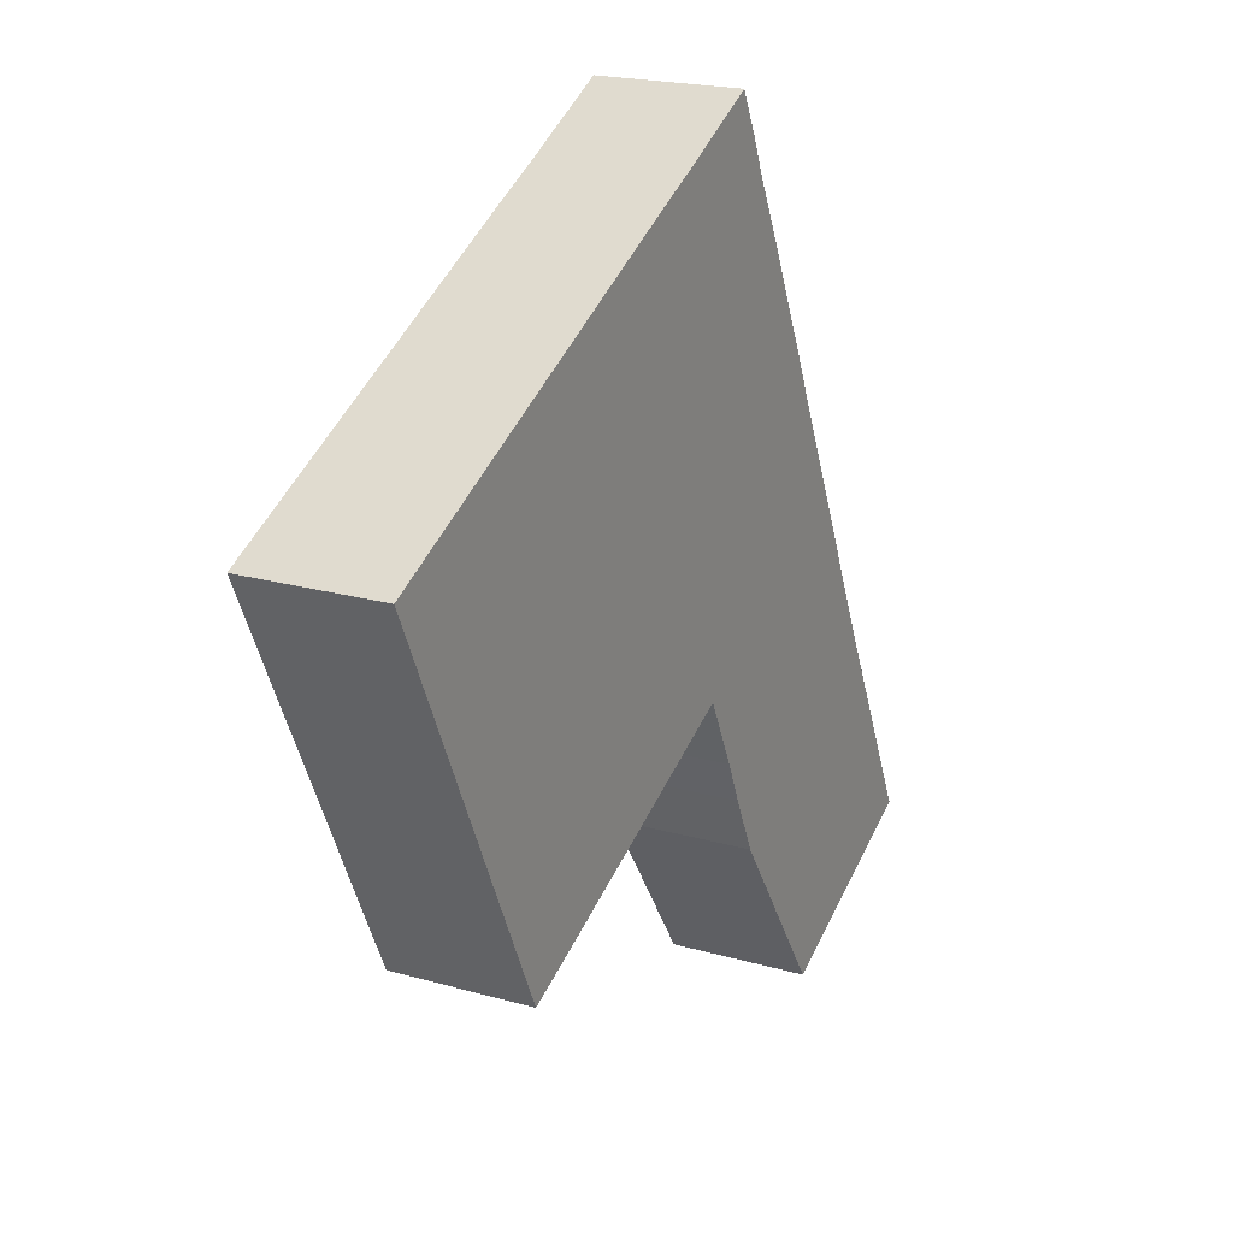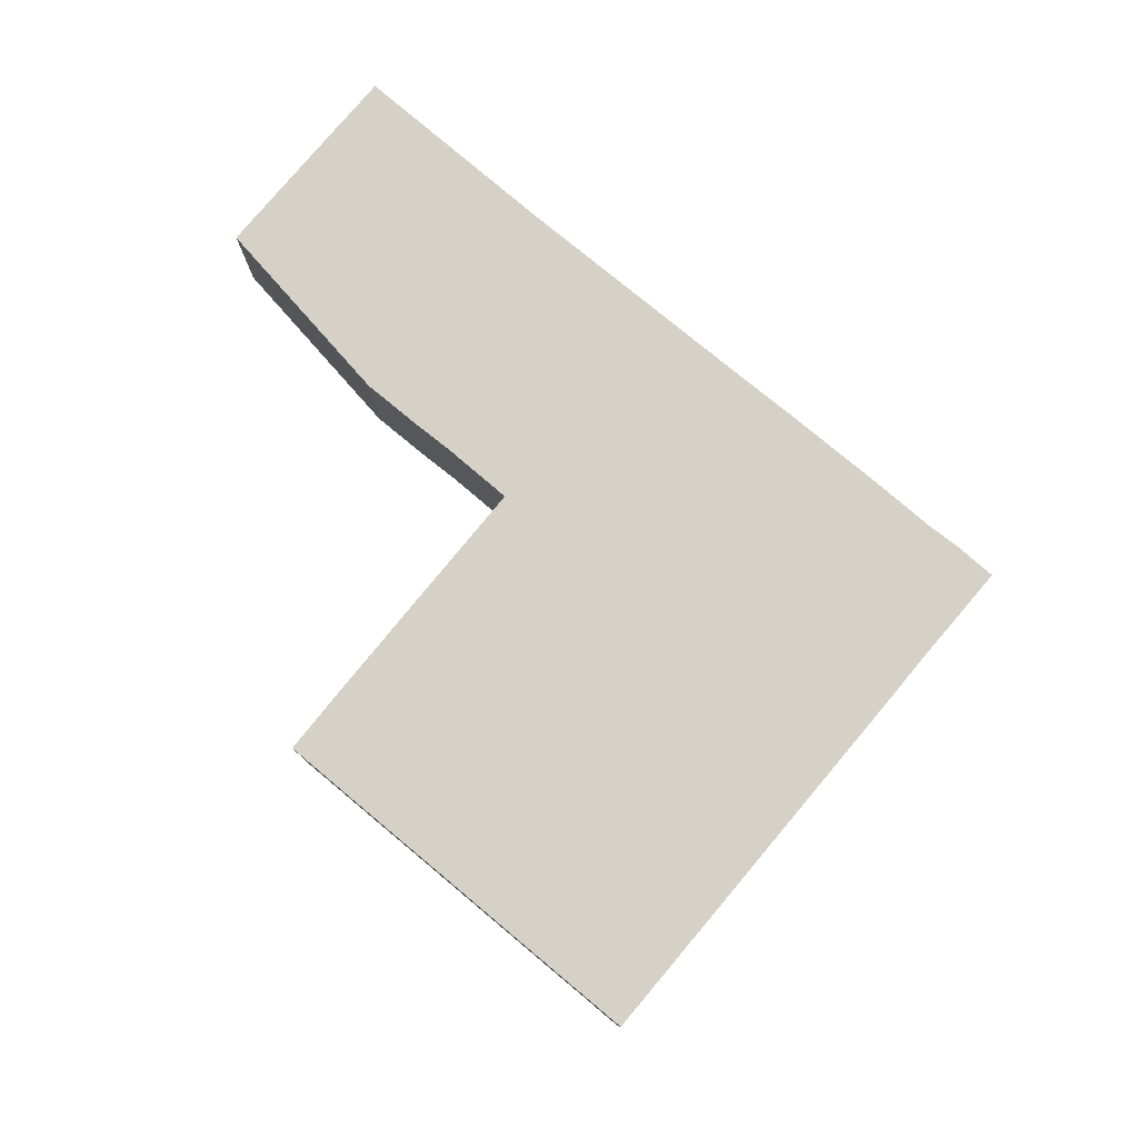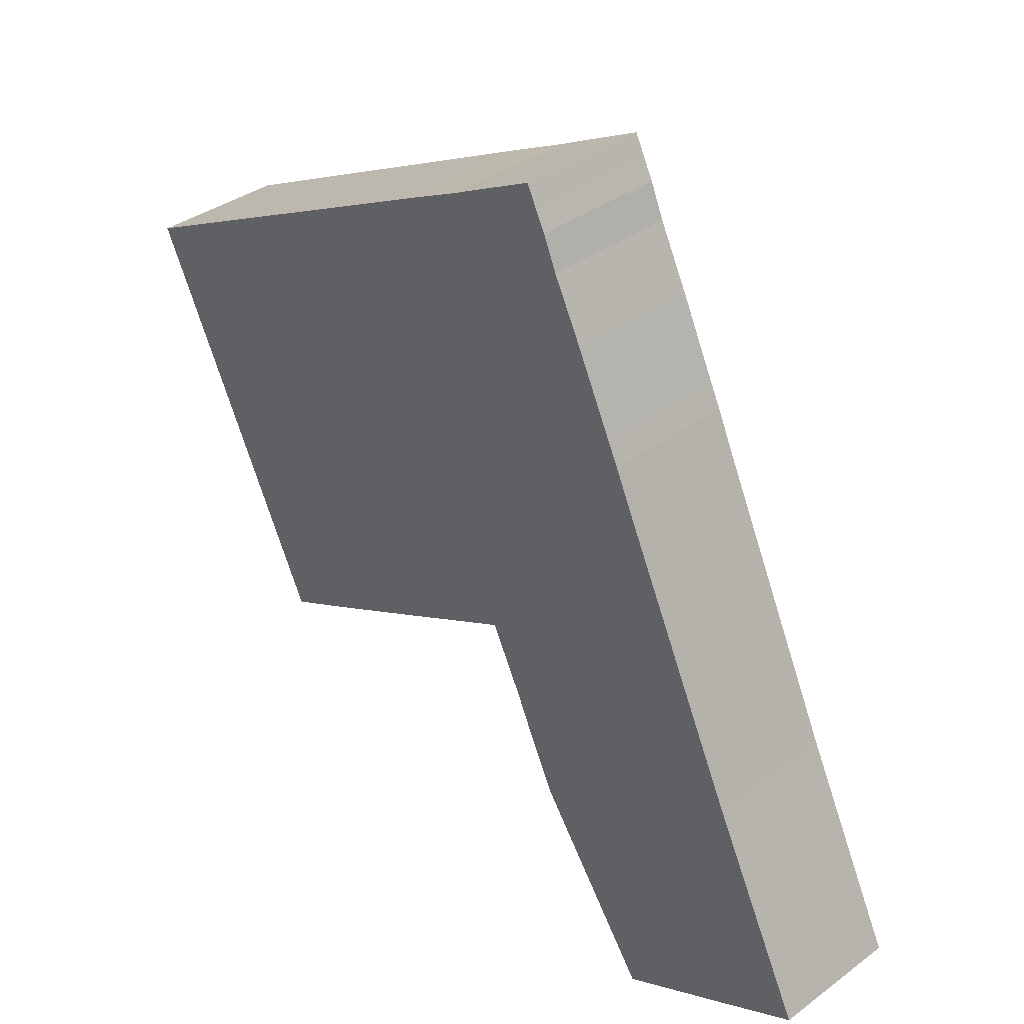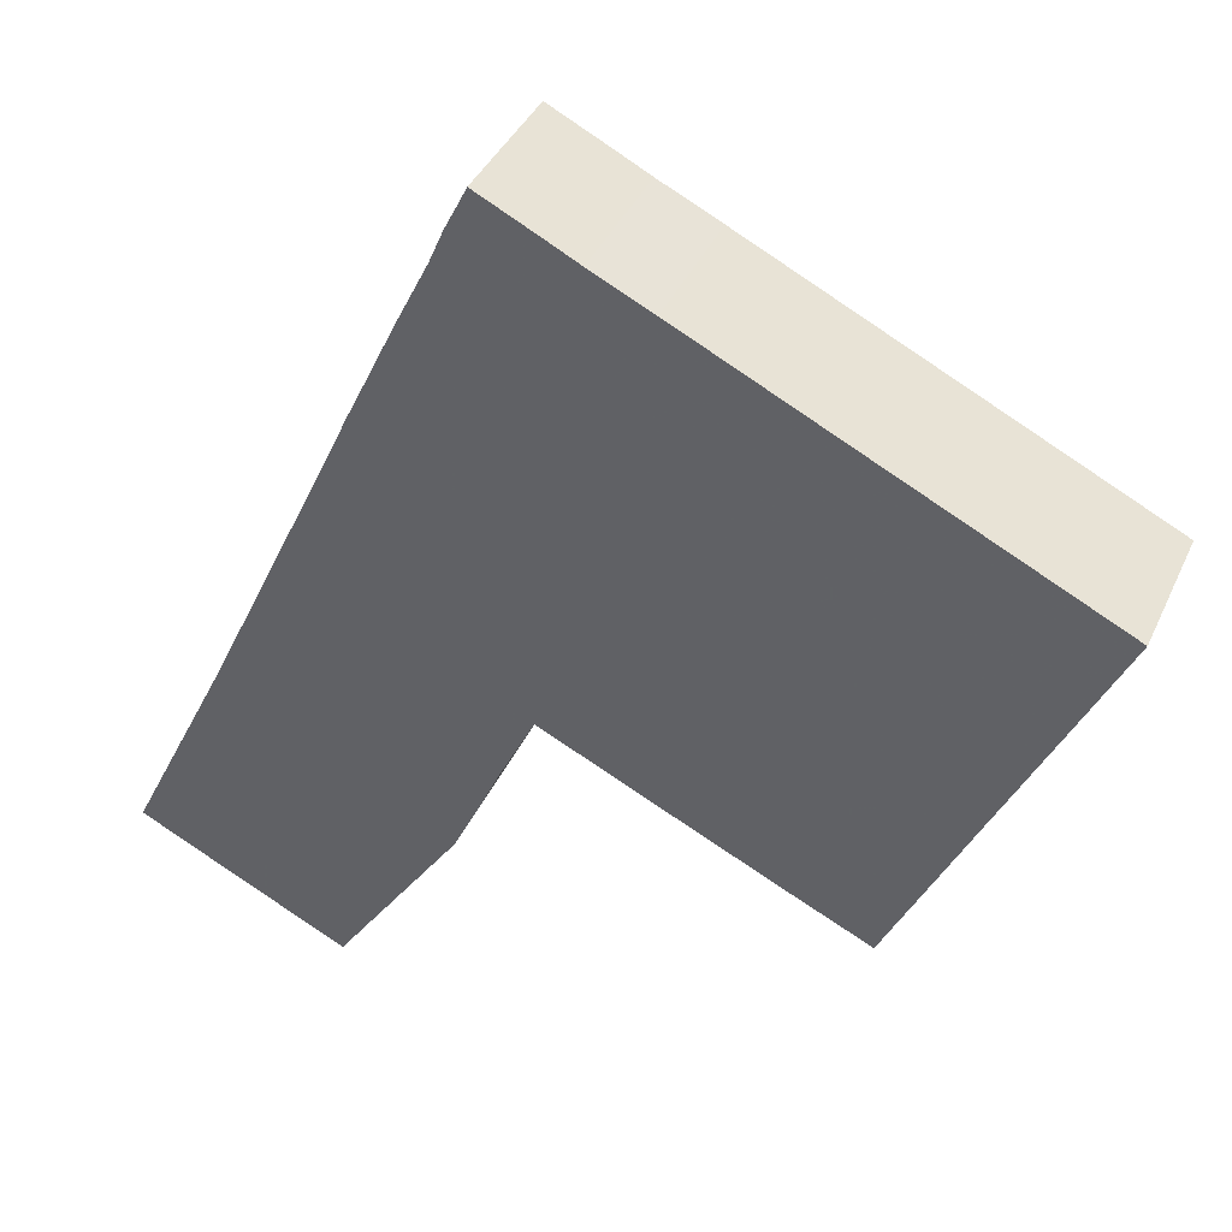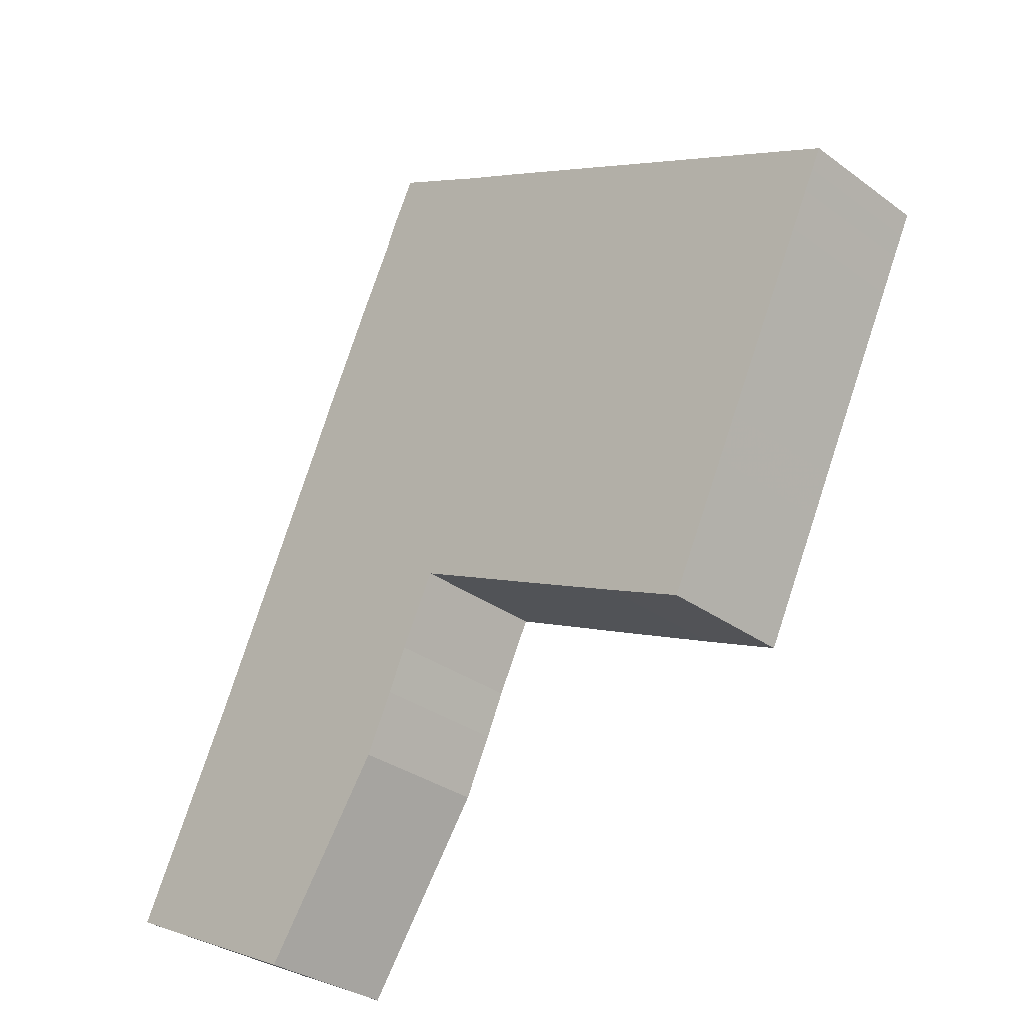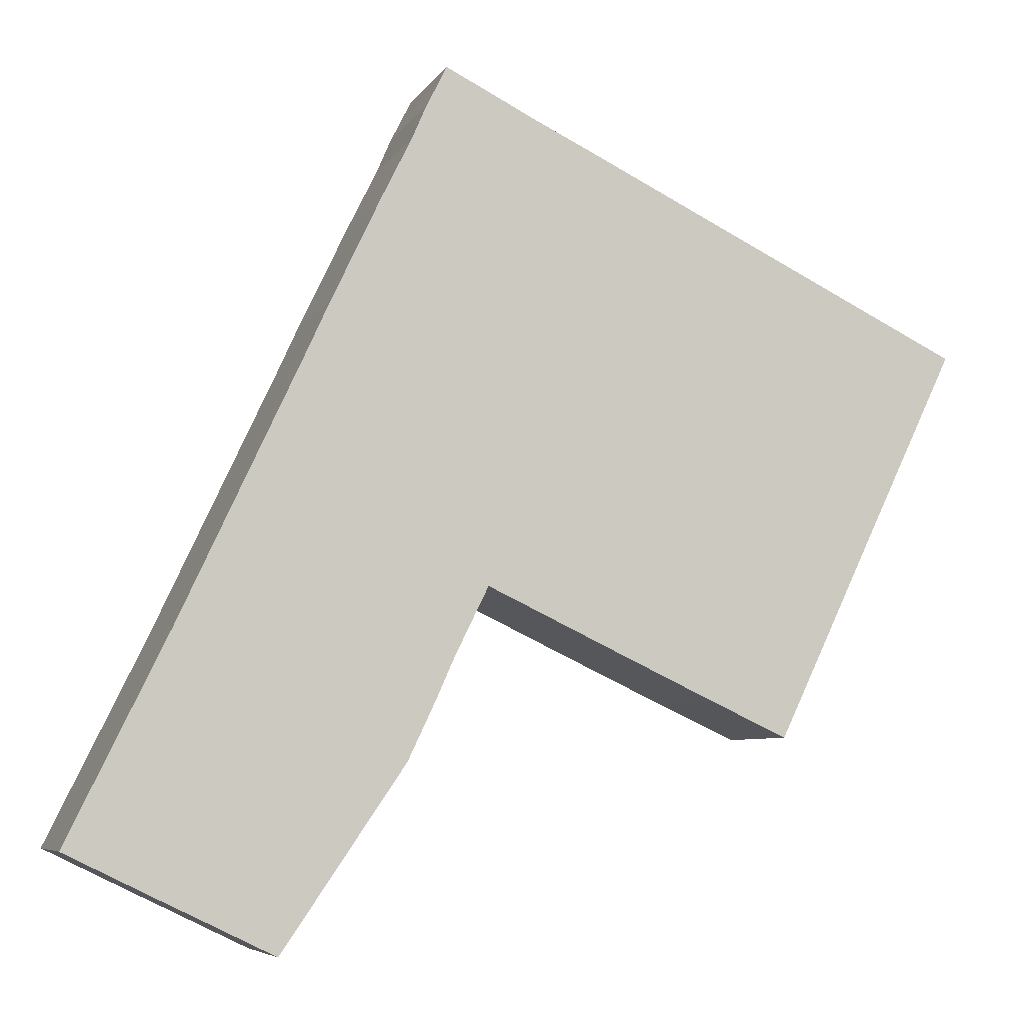
<metadata>
{"format":"obj","ext":"obj","renderer":"f3d","projection":"perspective","resolution":1024,"background":"white","views":[{"elev":20.3,"azim":-62.3,"up":"+Z"},{"elev":79.0,"azim":-75.7,"up":"+Y"},{"elev":35.9,"azim":45.9,"up":"+Z"},{"elev":39.6,"azim":-157.1,"up":"+Z"},{"elev":-31.2,"azim":-136.3,"up":"+Z"},{"elev":-6.5,"azim":162.2,"up":"+Z"}]}
</metadata>
<code>
g default
v 29.44 0 -36.34
v 33.42 0 -34.43
v 34.26 0 -34.01
v 41.48 0 -30.49
v 38.6 0 -24.59
v 32.25 0 -11.55
v 26.34 0 1.112
v 20.72 0 13.14
v 18.8 0 17.39
v 17.74 0 19.58
v 14.25 0 26.95
v 11.44 0 32.64
v 10.11 0 35.75
v 9.164 0 37.59
v 8.206 0 39.53
v 2.67 0 36.81
v -0.2779 0 35.33
v -5.697 0 32.76
v -7.914 0 31.69
v -16.3 0 27.64
v -20.43 0 25.64
v -25.65 0 23.13
v -34.45 0 18.88
v -41.48 0 15.48
v -40.64 0 13.71
v -39.78 0 11.92
v -38.27 0 8.751
v -36.78 0 5.637
v -30.99 0 -6.461
v -29.32 0 -9.963
v -24.21 0 -20.65
v -17.24 0 -17.46
v -8.133 0 -13.21
v -2.882 0 -10.74
v -0.3803 0 -9.563
v 4.184 0 -7.428
v 7.328 0 -13.81
v 9.04 0 -17.66
v 11.56 0 -22.97
v 22.86 0 -39.53
v 28.57 0 -36.76
v 29.44 12.5 -36.34
v 33.42 12.5 -34.43
v 34.26 12.5 -34.01
v 41.48 12.5 -30.49
v 38.6 12.5 -24.59
v 32.25 12.5 -11.55
v 26.34 12.5 1.112
v 20.72 12.5 13.14
v 18.8 12.5 17.39
v 17.74 12.5 19.58
v 14.25 12.5 26.95
v 11.44 12.5 32.64
v 10.11 12.5 35.75
v 9.164 12.5 37.59
v 8.206 12.5 39.53
v 2.67 12.5 36.81
v -0.2779 12.5 35.33
v -5.697 12.5 32.76
v -7.914 12.5 31.69
v -16.3 12.5 27.64
v -20.43 12.5 25.64
v -25.65 12.5 23.13
v -34.45 12.5 18.88
v -41.48 12.5 15.48
v -40.64 12.5 13.71
v -39.78 12.5 11.92
v -38.27 12.5 8.751
v -36.78 12.5 5.637
v -30.99 12.5 -6.461
v -29.32 12.5 -9.963
v -24.21 12.5 -20.65
v -17.24 12.5 -17.46
v -8.133 12.5 -13.21
v -2.882 12.5 -10.74
v -0.3803 12.5 -9.563
v 4.184 12.5 -7.428
v 7.328 12.5 -13.81
v 9.04 12.5 -17.66
v 11.56 12.5 -22.97
v 22.86 12.5 -39.53
v 28.57 12.5 -36.76
f 16 14 15
f 14 16 13
f 17 13 16
f 18 13 17
f 13 18 12
f 19 12 18
f 20 12 19
f 12 20 11
f 21 11 20
f 22 11 21
f 11 22 10
f 23 10 22
f 10 23 9
f 24 9 23
f 25 9 24
f 9 25 8
f 26 8 25
f 27 8 26
f 28 8 27
f 8 28 7
f 29 7 28
f 36 7 29
f 7 36 6
f 37 6 36
f 38 6 37
f 39 6 38
f 6 39 5
f 5 39 4
f 4 39 3
f 3 39 2
f 2 39 1
f 1 39 41
f 40 41 39
f 36 29 35
f 30 35 29
f 35 30 34
f 34 30 33
f 33 30 32
f 31 32 30
f 56 55 57
f 54 57 55
f 57 54 58
f 58 54 59
f 53 59 54
f 59 53 60
f 60 53 61
f 52 61 53
f 61 52 62
f 62 52 63
f 51 63 52
f 63 51 64
f 50 64 51
f 64 50 65
f 65 50 66
f 49 66 50
f 66 49 67
f 67 49 68
f 68 49 69
f 48 69 49
f 69 48 70
f 70 48 77
f 47 77 48
f 77 47 78
f 78 47 79
f 79 47 80
f 46 80 47
f 45 80 46
f 44 80 45
f 43 80 44
f 42 80 43
f 82 80 42
f 80 82 81
f 76 70 77
f 70 76 71
f 75 71 76
f 74 71 75
f 73 71 74
f 71 73 72
f 15 14 55
f 55 56 15
f 16 15 56
f 56 57 16
f 14 13 54
f 54 55 14
f 17 16 57
f 57 58 17
f 18 17 58
f 58 59 18
f 13 12 53
f 53 54 13
f 19 18 59
f 59 60 19
f 20 19 60
f 60 61 20
f 12 11 52
f 52 53 12
f 21 20 61
f 61 62 21
f 22 21 62
f 62 63 22
f 11 10 51
f 51 52 11
f 23 22 63
f 63 64 23
f 10 9 50
f 50 51 10
f 24 23 64
f 64 65 24
f 25 24 65
f 65 66 25
f 9 8 49
f 49 50 9
f 26 25 66
f 66 67 26
f 27 26 67
f 67 68 27
f 28 27 68
f 68 69 28
f 8 7 48
f 48 49 8
f 29 28 69
f 69 70 29
f 7 6 47
f 47 48 7
f 37 36 77
f 77 78 37
f 38 37 78
f 78 79 38
f 39 38 79
f 79 80 39
f 6 5 46
f 46 47 6
f 5 4 45
f 45 46 5
f 4 3 44
f 44 45 4
f 3 2 43
f 43 44 3
f 2 1 42
f 42 43 2
f 1 41 82
f 82 42 1
f 41 40 81
f 81 82 41
f 40 39 80
f 80 81 40
f 36 35 76
f 76 77 36
f 30 29 70
f 70 71 30
f 35 34 75
f 75 76 35
f 34 33 74
f 74 75 34
f 33 32 73
f 73 74 33
f 32 31 72
f 72 73 32
f 31 30 71
f 71 72 31

</code>
